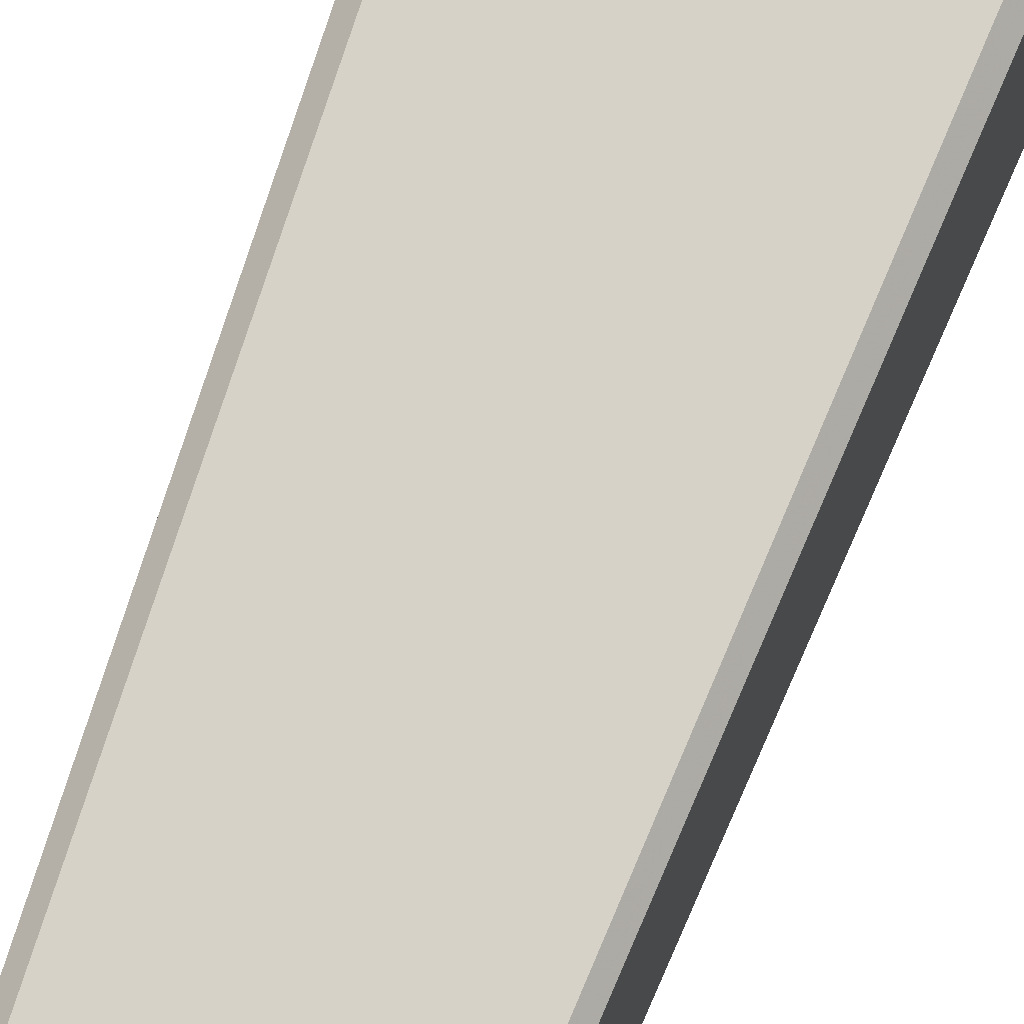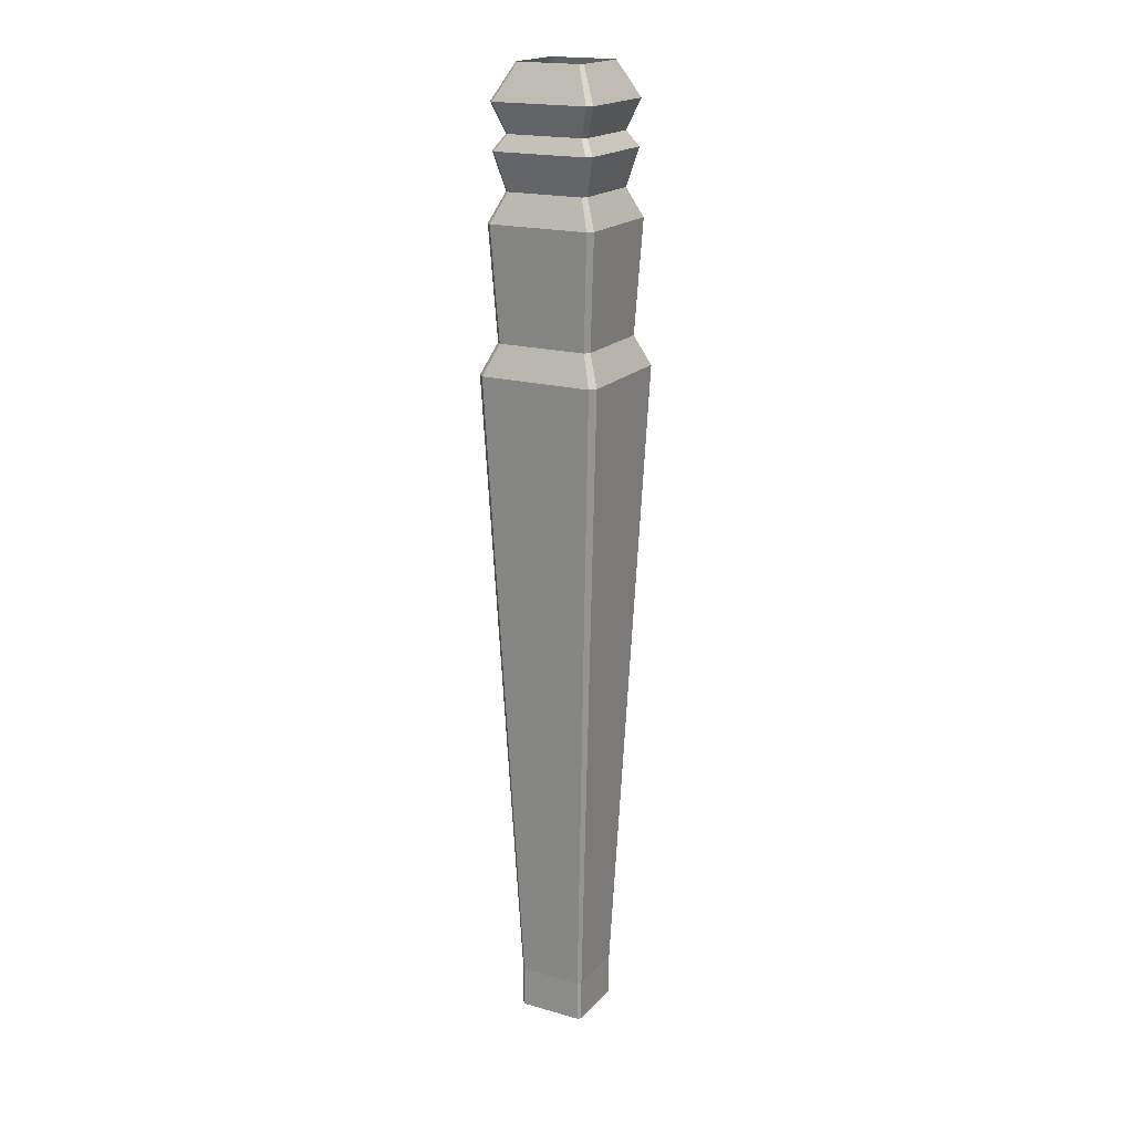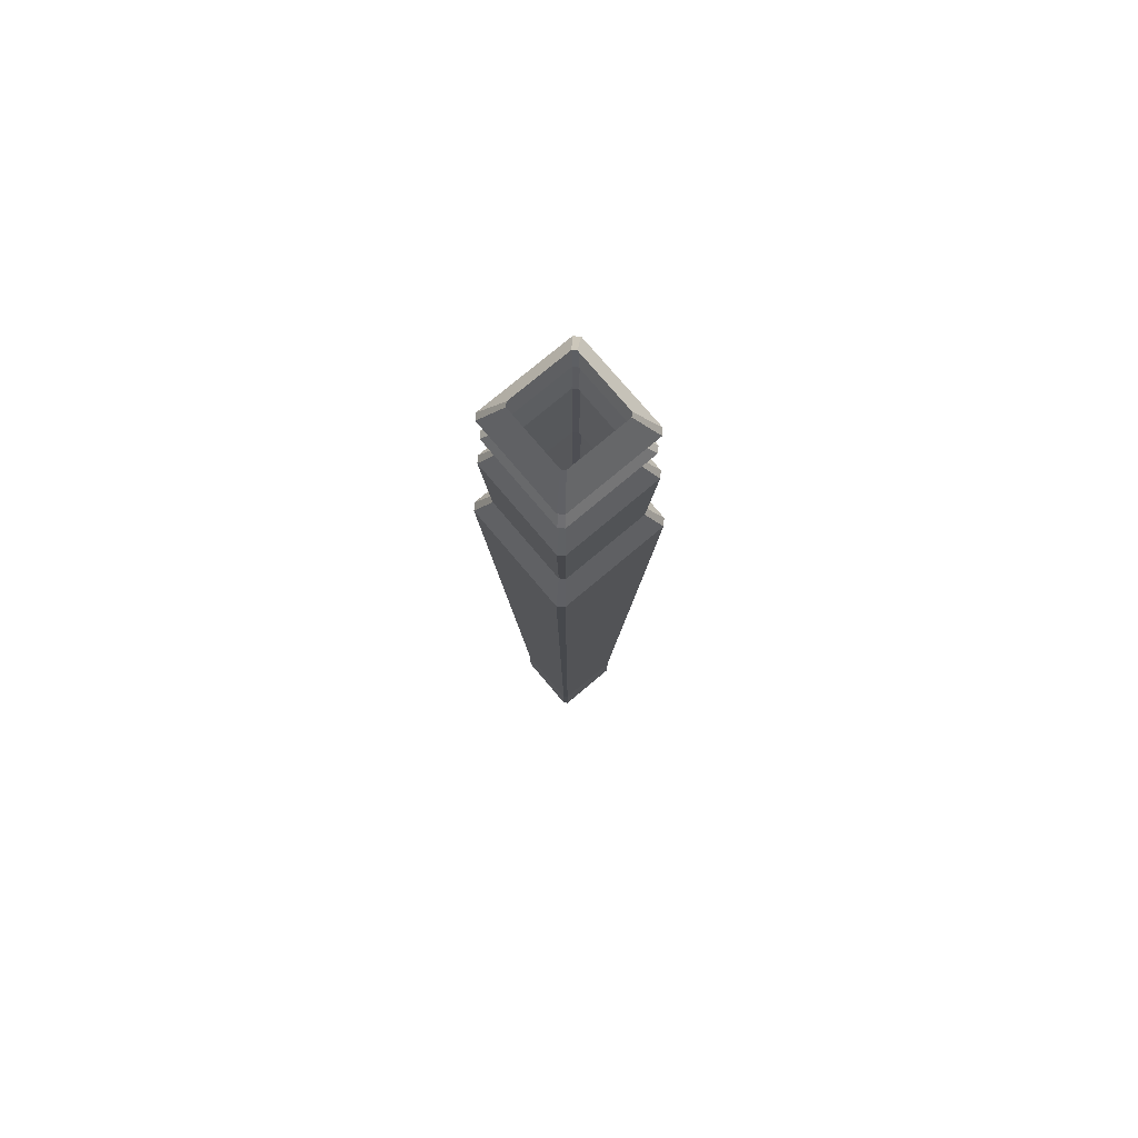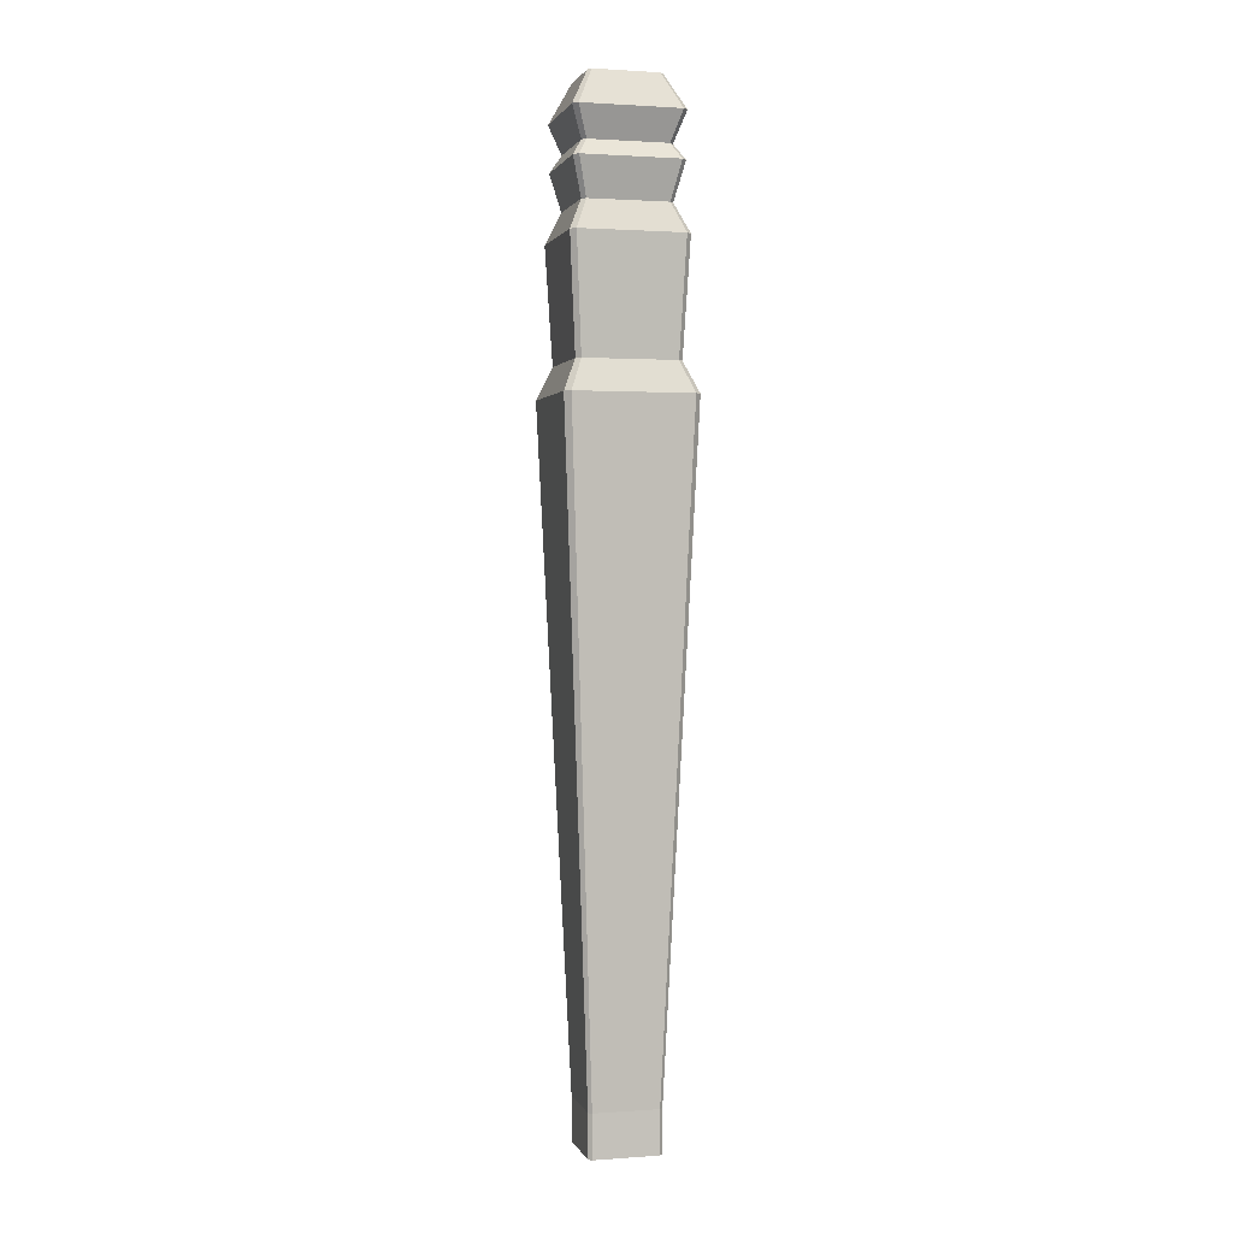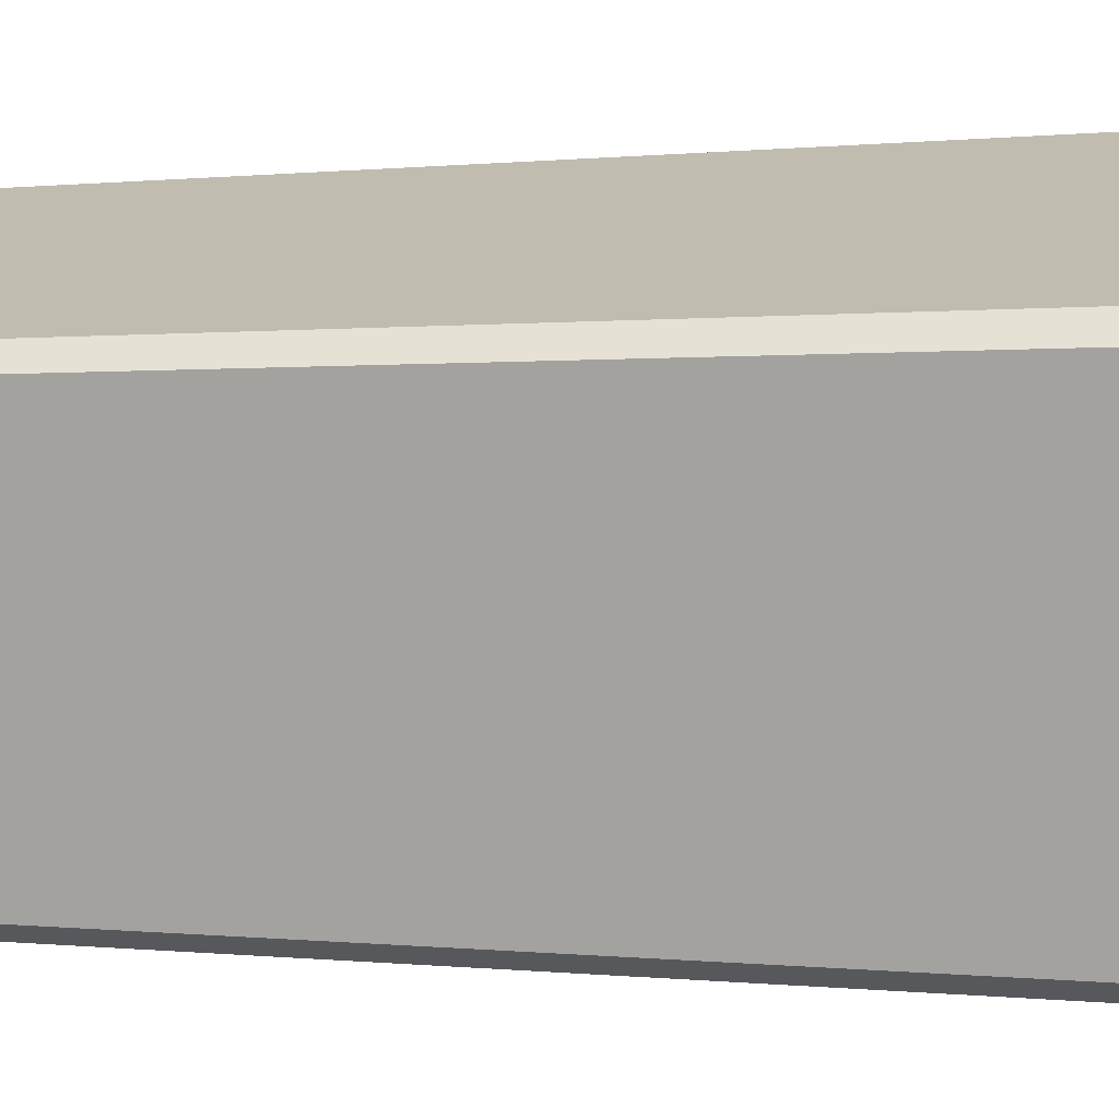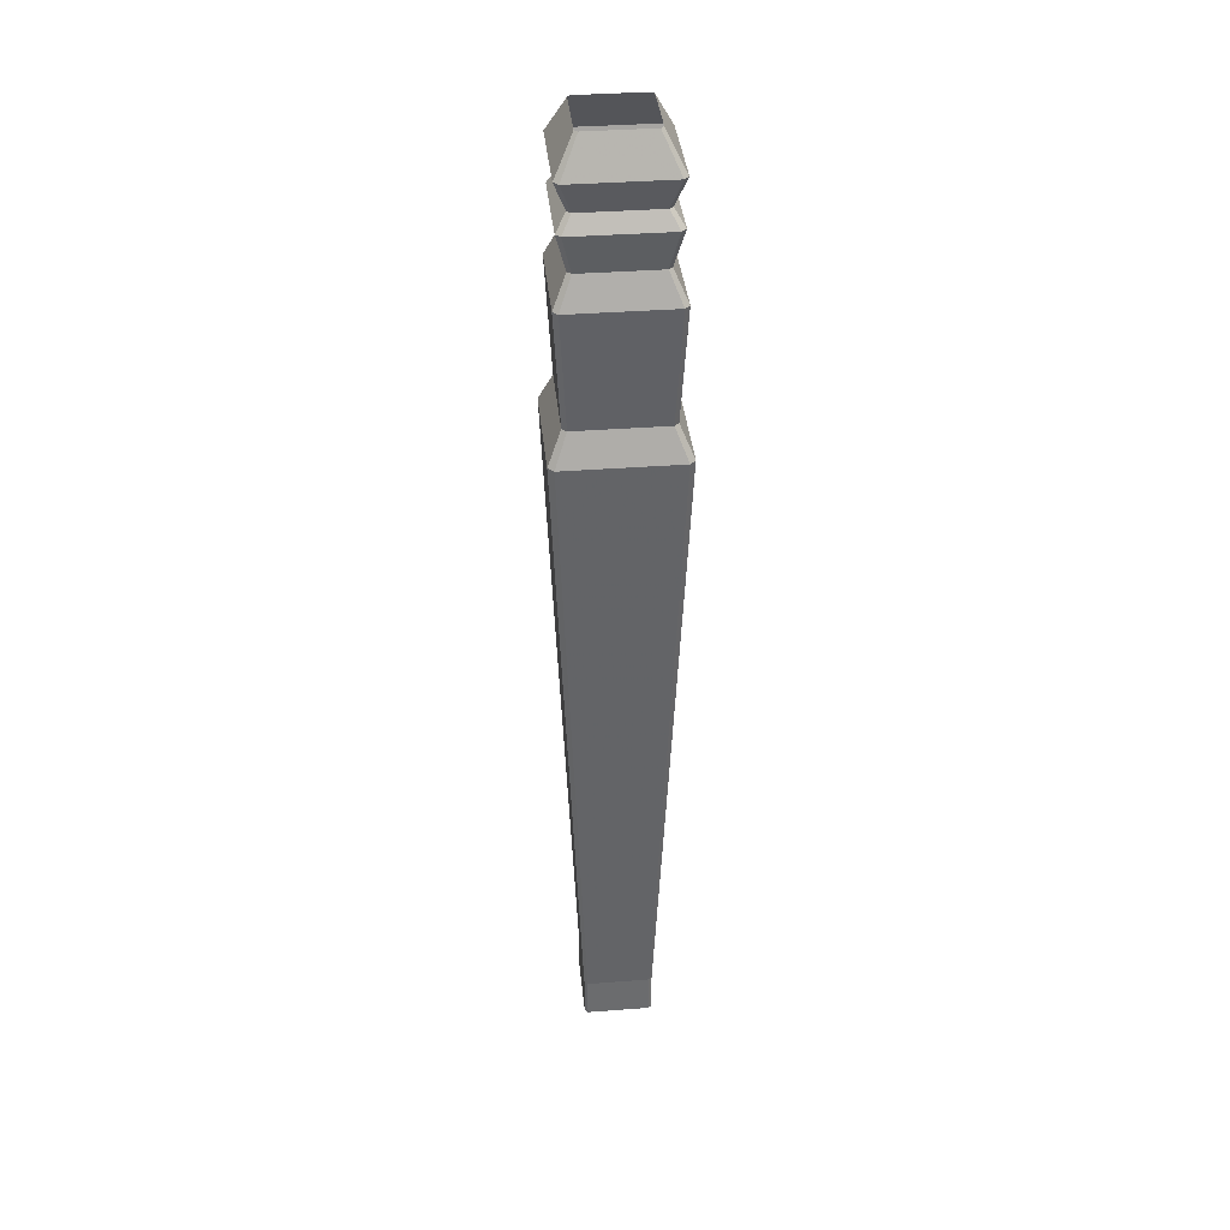
<metadata>
{"format":"obj","ext":"obj","renderer":"f3d","projection":"perspective","resolution":1024,"background":"white","views":[{"elev":74.9,"azim":20.6,"up":"+Z"},{"elev":18.9,"azim":-61.6,"up":"+Y"},{"elev":75.9,"azim":-40.1,"up":"+Y"},{"elev":1.3,"azim":-14.6,"up":"+Y"},{"elev":17.0,"azim":90.3,"up":"+Z"},{"elev":36.8,"azim":174.3,"up":"+Y"}]}
</metadata>
<code>
v 0 0 0
v 0.225 0 0.225
v 0 70 0
v 0.225 70 0.225
v 5 0 0
v 4.775 0 0.225
v 5 70 0
v 4.775 70 0.225
v 0 70 -4.55
v 0.225 70 -4.775
v 0 0 -4.55
v 0.225 0 -4.775
v 4.775 70 -4.775
v 5 70 -4.55
v 5 0 -4.55
v 4.775 0 -4.775
v -1.992 49.33 1.813
v -1.588 49.33 2.217
v 6.588 49.33 2.217
v 6.992 49.33 1.813
v 6.992 49.33 -6.363
v 6.588 49.33 -6.767
v -1.588 49.33 -6.767
v -1.992 49.33 -6.363
v -1.49 59.59 -5.906
v -1.131 59.59 -6.265
v 6.131 59.59 -6.265
v 6.49 59.59 -5.906
v 6.49 59.59 1.356
v 6.131 59.59 1.715
v -1.131 59.59 1.715
v -1.49 59.59 1.356
v -1.04 51.5 0.9467
v -0.7217 51.5 1.265
v 5.722 51.5 1.265
v 6.04 51.5 0.9467
v 6.04 51.5 -5.497
v 5.722 51.5 -5.815
v -0.7217 51.5 -5.815
v -1.04 51.5 -5.497
v 0 3.034 0
v 0.225 3.034 0.225
v 4.775 3.034 0.225
v 5 3.034 0
v 5 3.034 -4.55
v 4.775 3.034 -4.775
v 0.225 3.034 -4.775
v 0 3.034 -4.55
v -1.299 67.51 -5.732
v -1.23 64.32 -5.67
v -0.8945 64.32 -6.005
v -0.9568 67.51 -6.074
v 5.895 64.32 -6.005
v 5.957 67.51 -6.074
v 6.23 64.32 -5.67
v 6.299 67.51 -5.732
v 6.23 64.32 1.12
v 6.299 67.51 1.182
v 5.895 64.32 1.455
v 5.957 67.51 1.524
v -0.8945 64.32 1.455
v -0.9568 67.51 1.524
v -1.23 64.32 1.12
v -1.299 67.51 1.182
v -0.2738 61.66 -5.323
v -0.5481 61.66 -5.049
v -0.5481 61.66 0.4988
v -0.2738 61.66 0.7731
v 5.274 61.66 0.7731
v 5.548 61.66 0.4988
v 5.548 61.66 -5.049
v 5.274 61.66 -5.323
v -0.5271 65.41 -5.03
v -0.2547 65.41 -5.302
v 5.255 65.41 -5.302
v 5.527 65.41 -5.03
v 5.527 65.41 0.4796
v 5.255 65.41 0.752
v -0.2547 65.41 0.752
v -0.5271 65.41 0.4796
f 30 31 34 35
f 38 39 26 27
f 28 29 36 37
f 32 25 40 33
f 33 34 31 32
f 35 36 29 30
f 25 26 39 40
f 27 28 37 38
f 41 42 18 17
f 19 18 42 43
f 43 44 20 19
f 21 20 44 45
f 22 21 45 46
f 46 47 23 22
f 24 23 47 48
f 17 24 48 41
f 17 18 34 33
f 35 34 18 19
f 19 20 36 35
f 37 36 20 21
f 38 37 21 22
f 22 23 39 38
f 40 39 23 24
f 33 40 24 17
f 1 2 42 41
f 43 42 2 6
f 6 5 44 43
f 45 44 5 15
f 46 45 15 16
f 12 47 46 16
f 48 47 12 11
f 41 48 11 1
f 80 73 50 63
f 50 73 74 51
f 51 74 75 53
f 53 75 76 55
f 55 76 77 57
f 57 77 78 59
f 59 78 79 61
f 61 79 80 63
f 50 51 65 66
f 72 65 51 53
f 53 55 71 72
f 55 57 70 71
f 69 70 57 59
f 59 61 68 69
f 67 68 61 63
f 63 50 66 67
f 10 52 49 9
f 13 54 52 10
f 14 56 54 13
f 7 58 56 14
f 8 60 58 7
f 4 62 60 8
f 3 64 62 4
f 9 49 64 3
f 66 65 26 25
f 67 66 25 32
f 32 31 68 67
f 69 68 31 30
f 30 29 70 69
f 71 70 29 28
f 72 71 28 27
f 27 26 65 72
f 74 73 49 52
f 75 74 52 54
f 76 75 54 56
f 77 76 56 58
f 78 77 58 60
f 79 78 60 62
f 80 79 62 64
f 49 73 80 64

</code>
